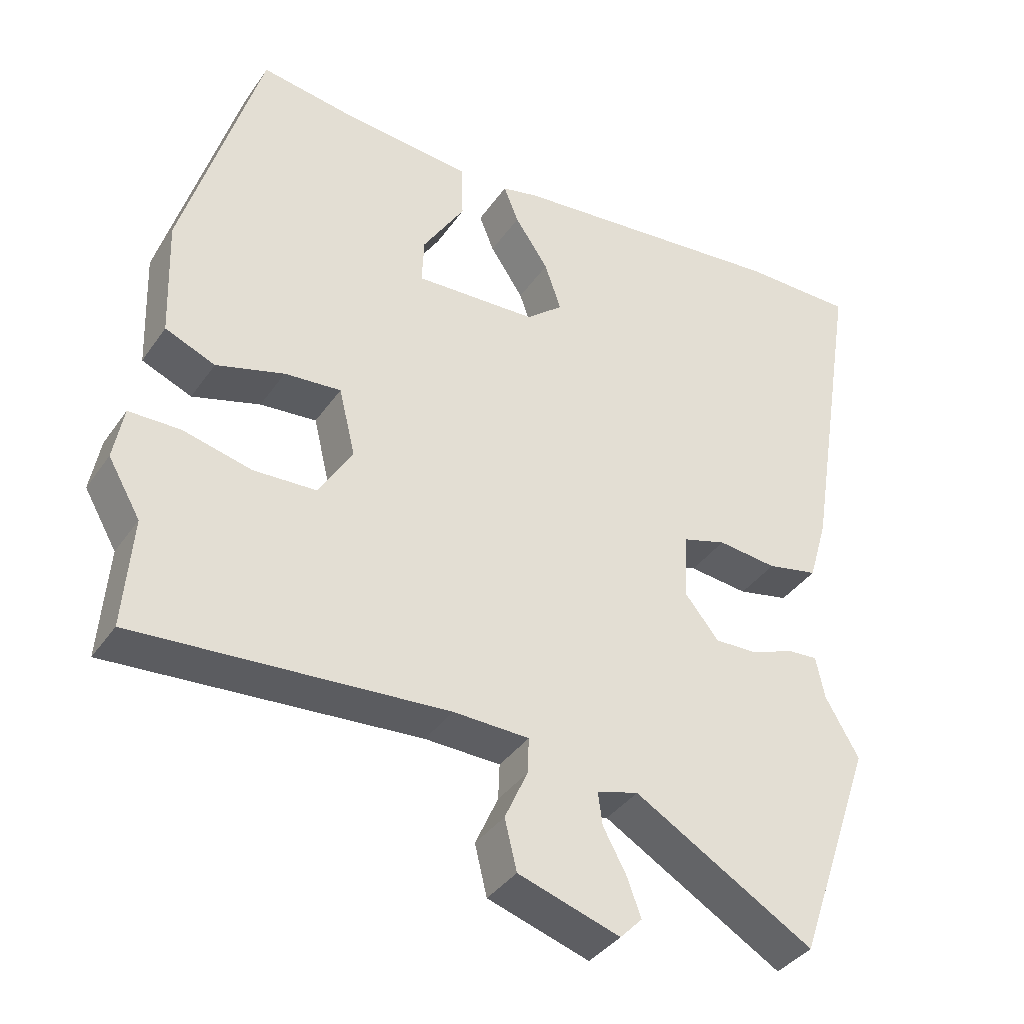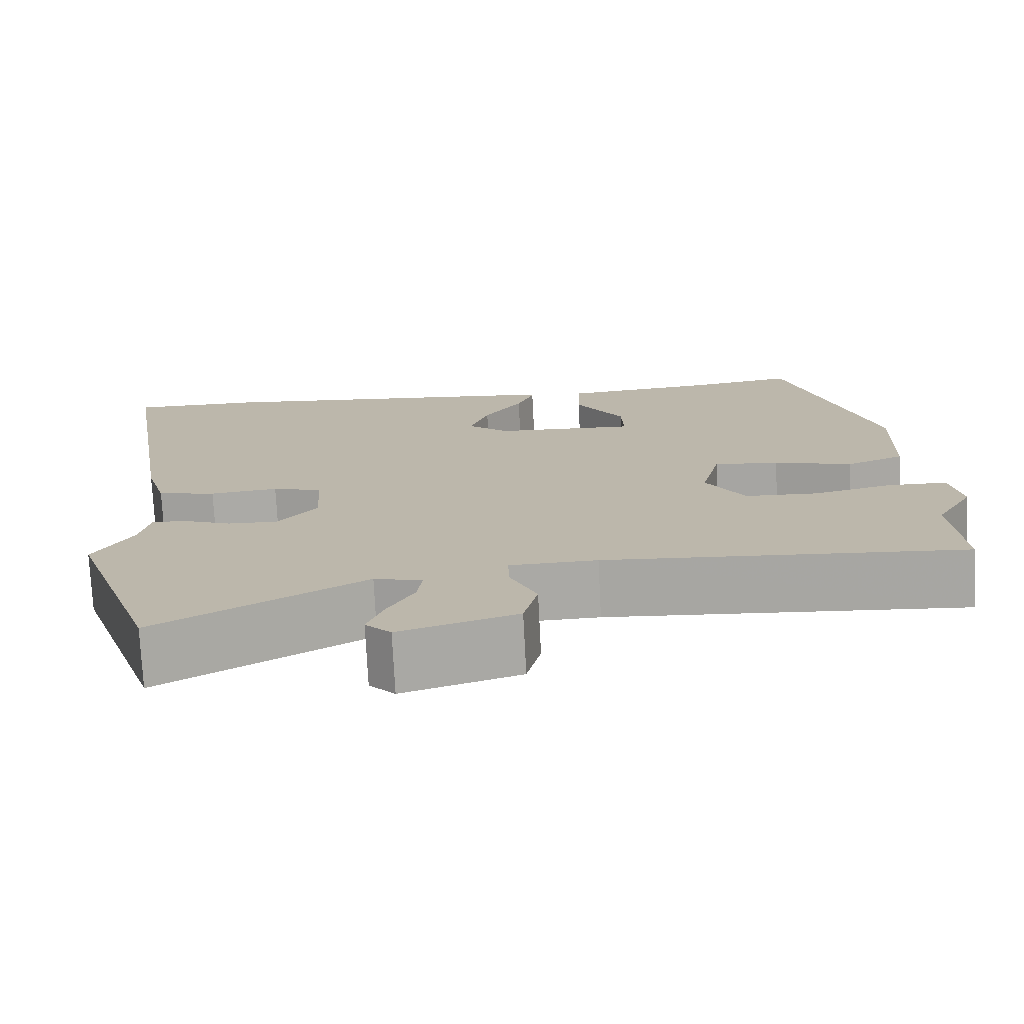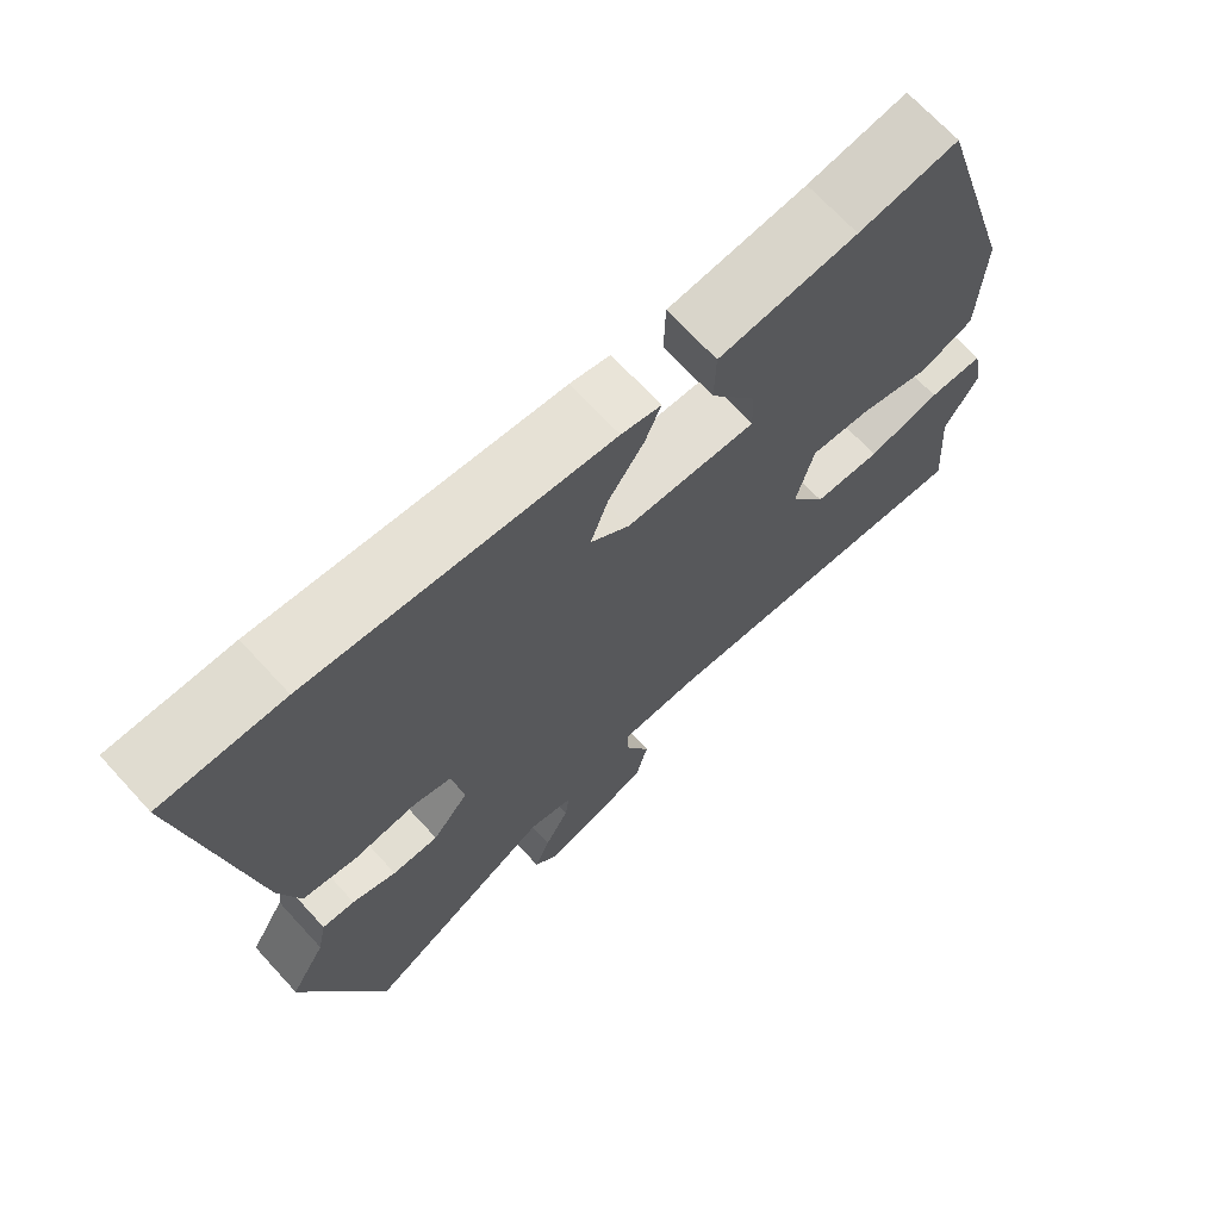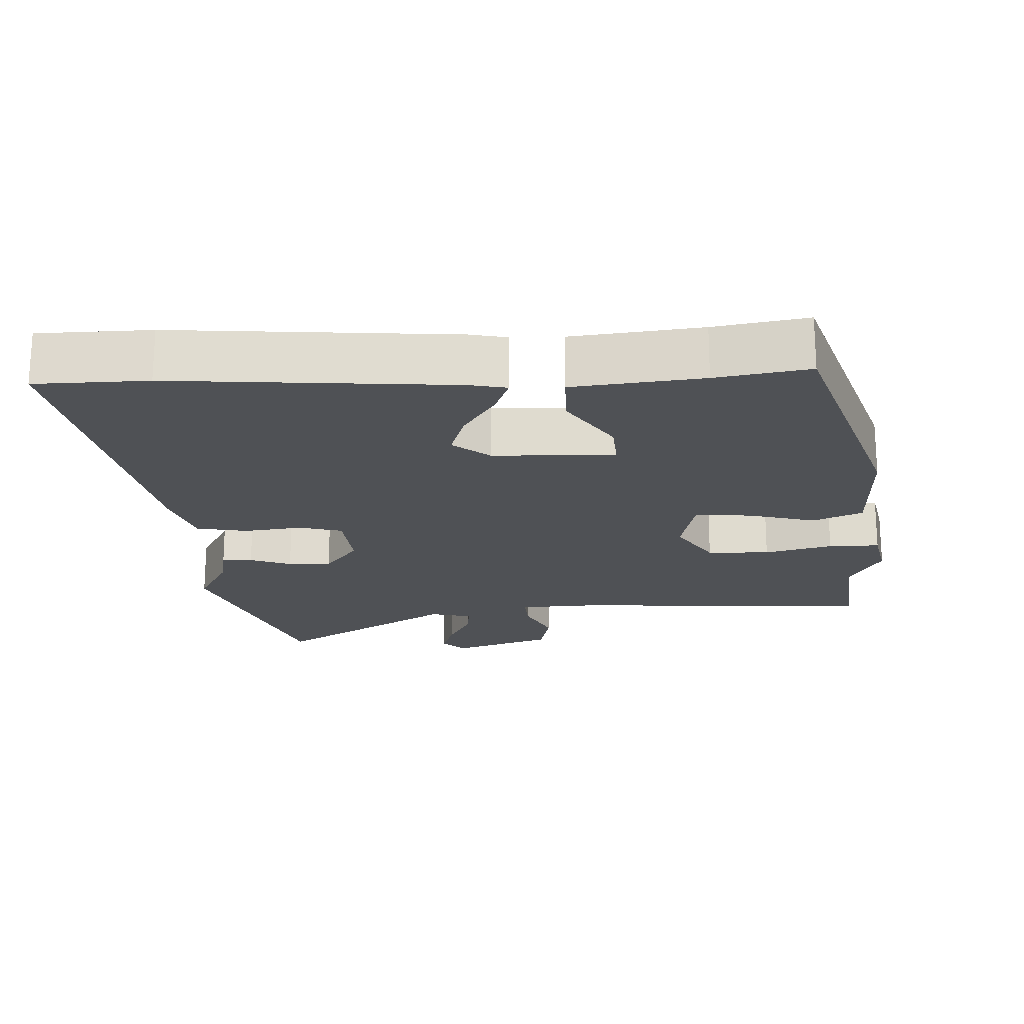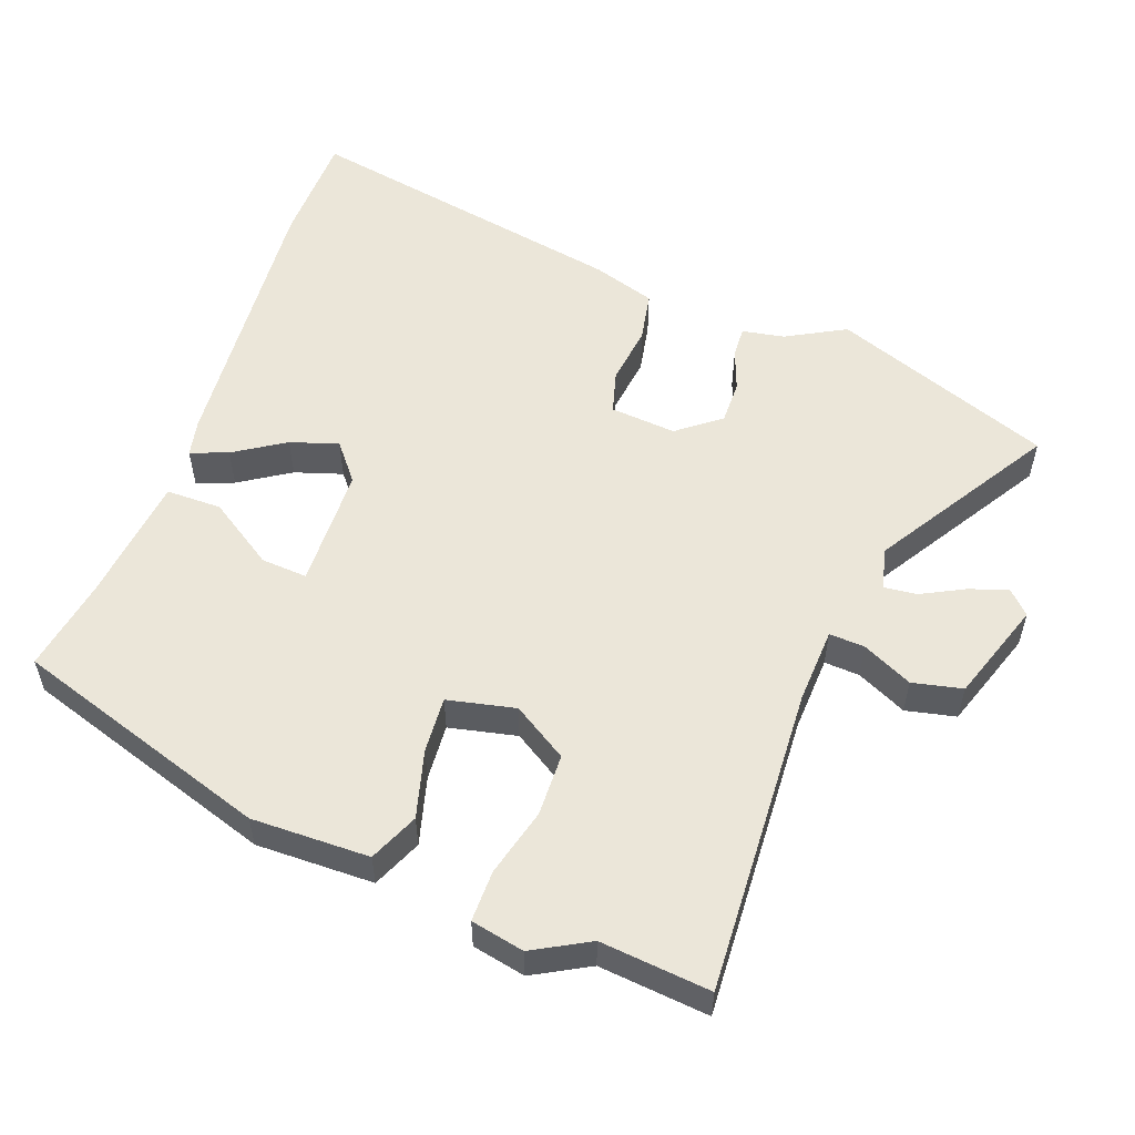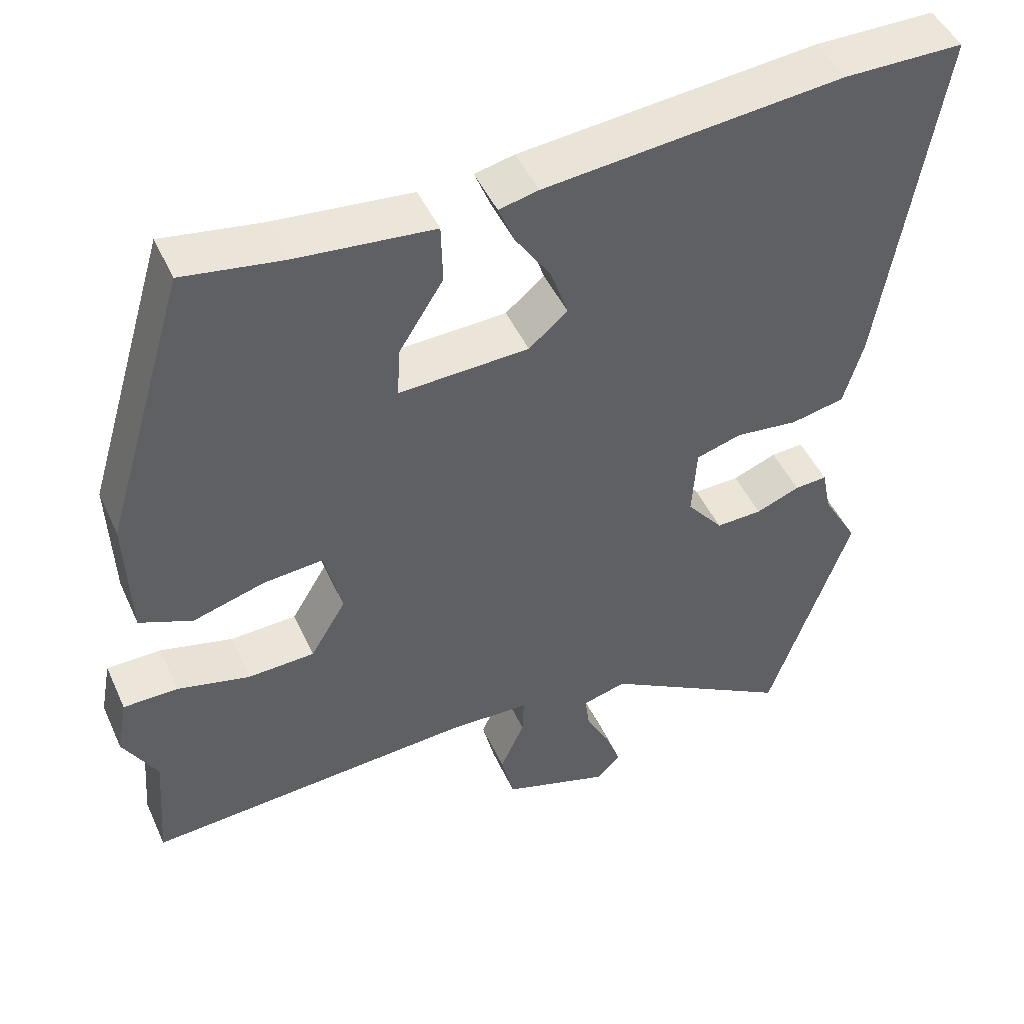
<metadata>
{"format":"obj","ext":"obj","renderer":"f3d","projection":"perspective","resolution":1024,"background":"white","views":[{"elev":-37.8,"azim":149.3,"up":"+Z"},{"elev":-75.0,"azim":2.9,"up":"+Z"},{"elev":69.6,"azim":-42.6,"up":"+Z"},{"elev":-20.0,"azim":3.8,"up":"+Y"},{"elev":55.1,"azim":111.3,"up":"+Y"},{"elev":47.1,"azim":156.3,"up":"+Z"}]}
</metadata>
<code>
v 0.38 0.07 0.482
v 0.489 0.07 0.118
v 0.483 0.07 -0.048
v 0.413 0.07 -0.077
v 0.318 0.07 -0.049
v 0.239 0.07 -0.042
v 0.216 0.07 -0.137
v 0.263 0.07 -0.215
v 0.351 0.07 -0.219
v 0.447 0.07 -0.196
v 0.519 0.07 -0.197
v 0.533 0.07 -0.272
v 0.488 0.07 -0.35
v 0.5 0.07 -0.505
v 0.066 0.07 -0.474
v -0.04 0.07 -0.477
v -0.038 0.07 -0.527
v -0.006 0.07 -0.598
v -0.023 0.07 -0.668
v -0.165 0.07 -0.713
v -0.196 0.07 -0.681
v -0.176 0.07 -0.627
v -0.144 0.07 -0.568
v -0.138 0.07 -0.522
v -0.196 0.07 -0.506
v -0.447 0.07 -0.653
v -0.555 0.07 -0.341
v -0.508 0.07 -0.259
v -0.496 0.07 -0.2
v -0.453 0.07 -0.203
v -0.395 0.07 -0.226
v -0.334 0.07 -0.228
v -0.286 0.07 -0.169
v -0.292 0.07 -0.076
v -0.352 0.07 -0.058
v -0.435 0.07 -0.067
v -0.506 0.07 -0.052
v -0.532 0.07 0.037
v -0.607 0.07 0.5
v -0.449 0.07 0.5
v -0.056 0.07 0.46
v -0.004 0.07 0.448
v -0.025 0.07 0.396
v -0.072 0.07 0.326
v -0.095 0.07 0.259
v -0.044 0.07 0.216
v 0.127 0.07 0.208
v 0.124 0.07 0.273
v 0.065 0.07 0.367
v 0.067 0.07 0.445
v 0.249 0.07 0.462
v 0.38 0 0.482
v 0.489 0 0.118
v 0.483 0 -0.048
v 0.413 0 -0.077
v 0.318 0 -0.049
v 0.239 0 -0.042
v 0.216 0 -0.137
v 0.263 0 -0.215
v 0.351 0 -0.219
v 0.447 0 -0.196
v 0.519 0 -0.197
v 0.533 0 -0.272
v 0.488 0 -0.35
v 0.5 0 -0.505
v 0.066 0 -0.474
v -0.04 0 -0.477
v -0.038 0 -0.527
v -0.006 0 -0.598
v -0.023 0 -0.668
v -0.165 0 -0.713
v -0.196 0 -0.681
v -0.176 0 -0.627
v -0.144 0 -0.568
v -0.138 0 -0.522
v -0.196 0 -0.506
v -0.447 0 -0.653
v -0.555 0 -0.341
v -0.508 0 -0.259
v -0.496 0 -0.2
v -0.453 0 -0.203
v -0.395 0 -0.226
v -0.334 0 -0.228
v -0.286 0 -0.169
v -0.292 0 -0.076
v -0.352 0 -0.058
v -0.435 0 -0.067
v -0.506 0 -0.052
v -0.532 0 0.037
v -0.607 0 0.5
v -0.449 0 0.5
v -0.056 0 0.46
v -0.004 0 0.448
v -0.025 0 0.396
v -0.072 0 0.326
v -0.095 0 0.259
v -0.044 0 0.216
v 0.127 0 0.208
v 0.124 0 0.273
v 0.065 0 0.367
v 0.067 0 0.445
v 0.249 0 0.462
f 48 49 50 51
f 47 48 51 1
f 41 42 43 44
f 41 44 45
f 40 41 45
f 39 40 45 46
f 35 36 37 38
f 34 35 38 39
f 28 29 30 31
f 28 31 32
f 25 26 27 28
f 24 25 28 32
f 20 21 22 23
f 18 19 20 23
f 17 18 23 24
f 16 17 24 32
f 13 14 15
f 9 10 11 12
f 8 9 12 13
f 2 3 4 5
f 47 1 2 5
f 46 47 5 6
f 34 39 46 6
f 15 16 32 33
f 8 13 15 33
f 7 8 33 34
f 6 7 34
f 102 101 100 99
f 52 102 99 98
f 95 94 93 92
f 96 95 92
f 96 92 91
f 97 96 91 90
f 89 88 87 86
f 90 89 86 85
f 82 81 80 79
f 83 82 79
f 79 78 77 76
f 83 79 76 75
f 74 73 72 71
f 74 71 70 69
f 75 74 69 68
f 83 75 68 67
f 66 65 64
f 63 62 61 60
f 64 63 60 59
f 56 55 54 53
f 56 53 52 98
f 57 56 98 97
f 57 97 90 85
f 84 83 67 66
f 84 66 64 59
f 85 84 59 58
f 85 58 57
f 1 52 53 2
f 2 53 54 3
f 3 54 55 4
f 4 55 56 5
f 5 56 57 6
f 6 57 58 7
f 7 58 59 8
f 8 59 60 9
f 9 60 61 10
f 10 61 62 11
f 11 62 63 12
f 12 63 64 13
f 13 64 65 14
f 14 65 66 15
f 15 66 67 16
f 16 67 68 17
f 17 68 69 18
f 18 69 70 19
f 19 70 71 20
f 20 71 72 21
f 21 72 73 22
f 22 73 74 23
f 23 74 75 24
f 24 75 76 25
f 25 76 77 26
f 26 77 78 27
f 27 78 79 28
f 28 79 80 29
f 29 80 81 30
f 30 81 82 31
f 31 82 83 32
f 32 83 84 33
f 33 84 85 34
f 34 85 86 35
f 35 86 87 36
f 36 87 88 37
f 37 88 89 38
f 38 89 90 39
f 39 90 91 40
f 40 91 92 41
f 41 92 93 42
f 42 93 94 43
f 43 94 95 44
f 44 95 96 45
f 45 96 97 46
f 46 97 98 47
f 47 98 99 48
f 48 99 100 49
f 49 100 101 50
f 50 101 102 51
f 51 102 52 1

</code>
